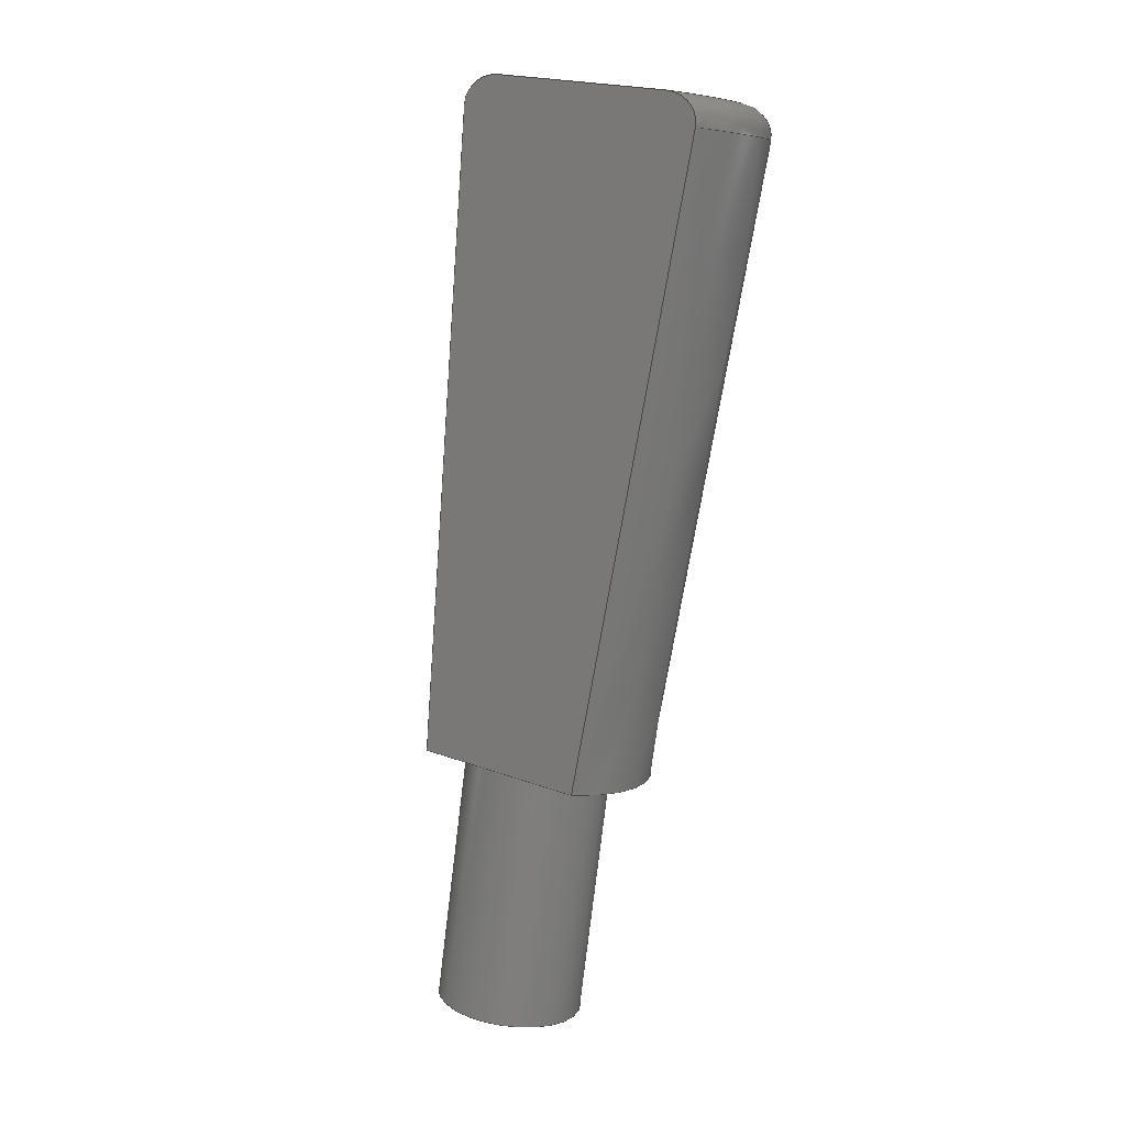
<metadata>
{"format":"step","ext":"step","renderer":"f3d","projection":"perspective","resolution":1024,"background":"white","views":[{"elev":21.3,"azim":123.7,"up":"+Y"}]}
</metadata>
<code>
ISO-10303-21;
DATA;
#1=MECHANICAL_DESIGN_GEOMETRIC_PRESENTATION_REPRESENTATION('',(#4),#332);
#2=SHAPE_REPRESENTATION_RELATIONSHIP('SRR','None',#344,#3);
#3=ADVANCED_BREP_SHAPE_REPRESENTATION($,(#5),#331);
#4=STYLED_ITEM('',(#353),#5);
#5=MANIFOLD_SOLID_BREP('Solid1',#165);
#6=TOROIDAL_SURFACE('',#179,0.08,0.02);
#7=TOROIDAL_SURFACE('',#181,0.08,0.02);
#8=CONICAL_SURFACE('',#177,0.08868,3);
#9=CONICAL_SURFACE('',#184,0.08868,3);
#10=FACE_BOUND('',#35,.T.);
#11=CIRCLE('',#170,0.05);
#12=CIRCLE('',#171,0.05);
#13=CIRCLE('',#172,0.05);
#14=CIRCLE('',#174,0.07736);
#15=CIRCLE('',#176,0.07736);
#16=CIRCLE('',#178,0.1);
#17=CIRCLE('',#180,0.08);
#18=CIRCLE('',#182,0.1);
#19=CIRCLE('',#183,0.08);
#20=CYLINDRICAL_SURFACE('',#169,0.05);
#21=FACE_OUTER_BOUND('',#32,.T.);
#22=FACE_OUTER_BOUND('',#33,.T.);
#23=FACE_OUTER_BOUND('',#34,.T.);
#24=FACE_OUTER_BOUND('',#36,.T.);
#25=FACE_OUTER_BOUND('',#37,.T.);
#26=FACE_OUTER_BOUND('',#38,.T.);
#27=FACE_OUTER_BOUND('',#39,.T.);
#28=FACE_OUTER_BOUND('',#40,.T.);
#29=FACE_OUTER_BOUND('',#41,.T.);
#30=FACE_OUTER_BOUND('',#42,.T.);
#31=FACE_OUTER_BOUND('',#43,.T.);
#32=EDGE_LOOP('',(#102,#103,#104,#105,#106,#107,#108));
#33=EDGE_LOOP('',(#109,#110,#111,#112,#113,#114,#115));
#34=EDGE_LOOP('',(#116));
#35=EDGE_LOOP('',(#117,#118));
#36=EDGE_LOOP('',(#119,#120,#121,#122));
#37=EDGE_LOOP('',(#123,#124,#125,#126));
#38=EDGE_LOOP('',(#127,#128,#129,#130));
#39=EDGE_LOOP('',(#131,#132,#133,#134));
#40=EDGE_LOOP('',(#135,#136,#137,#138));
#41=EDGE_LOOP('',(#139,#140,#141,#142));
#42=EDGE_LOOP('',(#143));
#43=EDGE_LOOP('',(#144,#145,#146,#147));
#44=(
BOUNDED_CURVE()
B_SPLINE_CURVE(2,(#263,#264,#265),.UNSPECIFIED.,.F.,.F.)
B_SPLINE_CURVE_WITH_KNOTS((3,3),(0.1021,1.188),
 .UNSPECIFIED.)
CURVE()
GEOMETRIC_REPRESENTATION_ITEM()
RATIONAL_B_SPLINE_CURVE((1.002,1.014,1.001))
REPRESENTATION_ITEM('')
);
#45=(
BOUNDED_CURVE()
B_SPLINE_CURVE(2,(#270,#271,#272),.UNSPECIFIED.,.F.,.F.)
B_SPLINE_CURVE_WITH_KNOTS((3,3),(0.02389,1.11),
 .UNSPECIFIED.)
CURVE()
GEOMETRIC_REPRESENTATION_ITEM()
RATIONAL_B_SPLINE_CURVE((1.001,1.014,1.002))
REPRESENTATION_ITEM('')
);
#46=(
BOUNDED_CURVE()
B_SPLINE_CURVE(2,(#287,#288,#289),.UNSPECIFIED.,.F.,.F.)
B_SPLINE_CURVE_WITH_KNOTS((3,3),(0.04372,1.144),
 .UNSPECIFIED.)
CURVE()
GEOMETRIC_REPRESENTATION_ITEM()
RATIONAL_B_SPLINE_CURVE((1.001,1.013,1.001))
REPRESENTATION_ITEM('')
);
#47=(
BOUNDED_CURVE()
B_SPLINE_CURVE(2,(#295,#296,#297),.UNSPECIFIED.,.F.,.F.)
B_SPLINE_CURVE_WITH_KNOTS((3,3),(0.042,1.142),
 .UNSPECIFIED.)
CURVE()
GEOMETRIC_REPRESENTATION_ITEM()
RATIONAL_B_SPLINE_CURVE((1.001,1.013,1.001))
REPRESENTATION_ITEM('')
);
#48=LINE('',#250,#54);
#49=LINE('',#267,#55);
#50=LINE('',#269,#56);
#51=LINE('',#291,#57);
#52=LINE('',#293,#58);
#53=LINE('',#309,#59);
#54=VECTOR('',#191,0.1249);
#55=VECTOR('',#192,0.05903);
#56=VECTOR('',#193,0.05903);
#57=VECTOR('',#196,0.05903);
#58=VECTOR('',#197,0.05903);
#59=VECTOR('',#198,0.1249);
#60=B_SPLINE_CURVE_WITH_KNOTS('',3,(#239,#240,#241,#242,#243,#244,#245,
#246,#247,#248),.UNSPECIFIED.,.F.,.F.,(4,2,2,2,4),(0.268,0.2931,
0.3146,0.3338,0.3515),.UNSPECIFIED.);
#61=B_SPLINE_CURVE_WITH_KNOTS('',3,(#252,#253,#254,#255,#256,#257,#258,
#259,#260,#261),.UNSPECIFIED.,.F.,.F.,(4,2,2,2,4),(0,0.01778,
0.03693,0.05841,0.08352),.UNSPECIFIED.);
#62=B_SPLINE_CURVE_WITH_KNOTS('',3,(#276,#277,#278,#279,#280,#281,#282,
#283,#284,#285),.UNSPECIFIED.,.F.,.F.,(4,2,2,2,4),(0,0.01778,
0.03693,0.05841,0.08352),.UNSPECIFIED.);
#63=B_SPLINE_CURVE_WITH_KNOTS('',3,(#299,#300,#301,#302,#303,#304,#305,
#306,#307,#308),.UNSPECIFIED.,.F.,.F.,(4,2,2,2,4),(-0.08352,-0.05841,
-0.03693,-0.01778,0),.UNSPECIFIED.);
#64=VERTEX_POINT('',#237);
#65=VERTEX_POINT('',#238);
#66=VERTEX_POINT('',#249);
#67=VERTEX_POINT('',#251);
#68=VERTEX_POINT('',#262);
#69=VERTEX_POINT('',#266);
#70=VERTEX_POINT('',#268);
#71=VERTEX_POINT('',#274);
#72=VERTEX_POINT('',#275);
#73=VERTEX_POINT('',#286);
#74=VERTEX_POINT('',#290);
#75=VERTEX_POINT('',#292);
#76=VERTEX_POINT('',#294);
#77=VERTEX_POINT('',#298);
#78=VERTEX_POINT('',#311);
#79=EDGE_CURVE('',#64,#65,#60,.T.);
#80=EDGE_CURVE('',#66,#64,#48,.T.);
#81=EDGE_CURVE('',#67,#66,#61,.T.);
#82=EDGE_CURVE('',#68,#67,#44,.T.);
#83=EDGE_CURVE('',#69,#68,#49,.T.);
#84=EDGE_CURVE('',#70,#69,#50,.T.);
#85=EDGE_CURVE('',#65,#70,#45,.T.);
#86=EDGE_CURVE('',#71,#72,#62,.T.);
#87=EDGE_CURVE('',#73,#71,#46,.T.);
#88=EDGE_CURVE('',#74,#73,#51,.T.);
#89=EDGE_CURVE('',#75,#74,#52,.T.);
#90=EDGE_CURVE('',#76,#75,#47,.T.);
#91=EDGE_CURVE('',#77,#76,#63,.T.);
#92=EDGE_CURVE('',#72,#77,#53,.T.);
#93=EDGE_CURVE('',#78,#78,#11,.T.);
#94=EDGE_CURVE('',#74,#69,#12,.T.);
#95=EDGE_CURVE('',#69,#74,#13,.T.);
#96=EDGE_CURVE('',#68,#75,#14,.T.);
#97=EDGE_CURVE('',#73,#70,#15,.T.);
#98=EDGE_CURVE('',#67,#76,#16,.T.);
#99=EDGE_CURVE('',#66,#77,#17,.T.);
#100=EDGE_CURVE('',#71,#65,#18,.T.);
#101=EDGE_CURVE('',#72,#64,#19,.T.);
#102=ORIENTED_EDGE('',*,*,#79,.F.);
#103=ORIENTED_EDGE('',*,*,#80,.F.);
#104=ORIENTED_EDGE('',*,*,#81,.F.);
#105=ORIENTED_EDGE('',*,*,#82,.F.);
#106=ORIENTED_EDGE('',*,*,#83,.F.);
#107=ORIENTED_EDGE('',*,*,#84,.F.);
#108=ORIENTED_EDGE('',*,*,#85,.F.);
#109=ORIENTED_EDGE('',*,*,#86,.F.);
#110=ORIENTED_EDGE('',*,*,#87,.F.);
#111=ORIENTED_EDGE('',*,*,#88,.F.);
#112=ORIENTED_EDGE('',*,*,#89,.F.);
#113=ORIENTED_EDGE('',*,*,#90,.F.);
#114=ORIENTED_EDGE('',*,*,#91,.F.);
#115=ORIENTED_EDGE('',*,*,#92,.F.);
#116=ORIENTED_EDGE('',*,*,#93,.F.);
#117=ORIENTED_EDGE('',*,*,#94,.T.);
#118=ORIENTED_EDGE('',*,*,#95,.T.);
#119=ORIENTED_EDGE('',*,*,#89,.T.);
#120=ORIENTED_EDGE('',*,*,#95,.F.);
#121=ORIENTED_EDGE('',*,*,#83,.T.);
#122=ORIENTED_EDGE('',*,*,#96,.T.);
#123=ORIENTED_EDGE('',*,*,#84,.T.);
#124=ORIENTED_EDGE('',*,*,#94,.F.);
#125=ORIENTED_EDGE('',*,*,#88,.T.);
#126=ORIENTED_EDGE('',*,*,#97,.T.);
#127=ORIENTED_EDGE('',*,*,#90,.T.);
#128=ORIENTED_EDGE('',*,*,#96,.F.);
#129=ORIENTED_EDGE('',*,*,#82,.T.);
#130=ORIENTED_EDGE('',*,*,#98,.T.);
#131=ORIENTED_EDGE('',*,*,#91,.T.);
#132=ORIENTED_EDGE('',*,*,#98,.F.);
#133=ORIENTED_EDGE('',*,*,#81,.T.);
#134=ORIENTED_EDGE('',*,*,#99,.T.);
#135=ORIENTED_EDGE('',*,*,#79,.T.);
#136=ORIENTED_EDGE('',*,*,#100,.F.);
#137=ORIENTED_EDGE('',*,*,#86,.T.);
#138=ORIENTED_EDGE('',*,*,#101,.T.);
#139=ORIENTED_EDGE('',*,*,#85,.T.);
#140=ORIENTED_EDGE('',*,*,#97,.F.);
#141=ORIENTED_EDGE('',*,*,#87,.T.);
#142=ORIENTED_EDGE('',*,*,#100,.T.);
#143=ORIENTED_EDGE('',*,*,#93,.T.);
#144=ORIENTED_EDGE('',*,*,#80,.T.);
#145=ORIENTED_EDGE('',*,*,#101,.F.);
#146=ORIENTED_EDGE('',*,*,#92,.T.);
#147=ORIENTED_EDGE('',*,*,#99,.F.);
#148=PLANE('',#167);
#149=PLANE('',#168);
#150=PLANE('',#173);
#151=PLANE('',#175);
#152=PLANE('',#185);
#153=PLANE('',#186);
#154=ADVANCED_FACE('',(#21),#148,.T.);
#155=ADVANCED_FACE('',(#22),#149,.T.);
#156=ADVANCED_FACE('',(#23,#10),#20,.T.);
#157=ADVANCED_FACE('',(#24),#150,.T.);
#158=ADVANCED_FACE('',(#25),#151,.T.);
#159=ADVANCED_FACE('',(#26),#8,.T.);
#160=ADVANCED_FACE('',(#27),#6,.T.);
#161=ADVANCED_FACE('',(#28),#7,.T.);
#162=ADVANCED_FACE('',(#29),#9,.T.);
#163=ADVANCED_FACE('',(#30),#152,.T.);
#164=ADVANCED_FACE('',(#31),#153,.T.);
#165=CLOSED_SHELL('',(#154,#155,#156,#157,#158,#159,#160,#161,#162,#163,
#164));
#166=AXIS2_PLACEMENT_3D('placement',#235,#187,#188);
#167=AXIS2_PLACEMENT_3D('',#236,#189,#190);
#168=AXIS2_PLACEMENT_3D('',#273,#194,#195);
#169=AXIS2_PLACEMENT_3D('',#310,#199,#200);
#170=AXIS2_PLACEMENT_3D('',#312,#201,#202);
#171=AXIS2_PLACEMENT_3D('',#313,#203,#204);
#172=AXIS2_PLACEMENT_3D('',#314,#205,#206);
#173=AXIS2_PLACEMENT_3D('',#315,#207,#208);
#174=AXIS2_PLACEMENT_3D('',#316,#209,#210);
#175=AXIS2_PLACEMENT_3D('',#317,#211,#212);
#176=AXIS2_PLACEMENT_3D('',#318,#213,#214);
#177=AXIS2_PLACEMENT_3D('',#319,#215,#216);
#178=AXIS2_PLACEMENT_3D('',#320,#217,#218);
#179=AXIS2_PLACEMENT_3D('',#321,#219,#220);
#180=AXIS2_PLACEMENT_3D('',#322,#221,#222);
#181=AXIS2_PLACEMENT_3D('',#323,#223,#224);
#182=AXIS2_PLACEMENT_3D('',#324,#225,#226);
#183=AXIS2_PLACEMENT_3D('',#325,#227,#228);
#184=AXIS2_PLACEMENT_3D('',#326,#229,#230);
#185=AXIS2_PLACEMENT_3D('',#327,#231,#232);
#186=AXIS2_PLACEMENT_3D('',#328,#233,#234);
#187=DIRECTION('axis',(0,0,1));
#188=DIRECTION('refdir',(1,0,0));
#189=DIRECTION('center_axis',(0.9763,0.2164,0));
#190=DIRECTION('ref_axis',(0,0,-1));
#191=DIRECTION('',(0,0,-1));
#192=DIRECTION('',(0,0,1));
#193=DIRECTION('',(0,0,1));
#194=DIRECTION('center_axis',(-0.9763,-0.2164,0));
#195=DIRECTION('ref_axis',(0,0,1));
#196=DIRECTION('',(0,0,-1));
#197=DIRECTION('',(0,0,-1));
#198=DIRECTION('',(0,0,1));
#199=DIRECTION('center_axis',(0.2164,-0.9763,0));
#200=DIRECTION('ref_axis',(0.9763,0.2164,0));
#201=DIRECTION('center_axis',(0.2164,-0.9763,0));
#202=DIRECTION('ref_axis',(0.9763,0.2164,0));
#203=DIRECTION('center_axis',(0.2164,-0.9763,0));
#204=DIRECTION('ref_axis',(0.9763,0.2164,0));
#205=DIRECTION('center_axis',(0.2164,-0.9763,0));
#206=DIRECTION('ref_axis',(0.9763,0.2164,0));
#207=DIRECTION('center_axis',(0.2164,-0.9763,0));
#208=DIRECTION('ref_axis',(0,0,-1));
#209=DIRECTION('center_axis',(0.2164,-0.9763,0));
#210=DIRECTION('ref_axis',(0.9763,0.2164,0));
#211=DIRECTION('center_axis',(0.2164,-0.9763,0));
#212=DIRECTION('ref_axis',(0,0,-1));
#213=DIRECTION('center_axis',(0.2164,-0.9763,0));
#214=DIRECTION('ref_axis',(0.9763,0.2164,0));
#215=DIRECTION('center_axis',(-0.2164,0.9763,0));
#216=DIRECTION('ref_axis',(0.9763,0.2164,0));
#217=DIRECTION('center_axis',(0.2164,-0.9763,0));
#218=DIRECTION('ref_axis',(0.9763,0.2164,0));
#219=DIRECTION('center_axis',(0.2164,-0.9763,0));
#220=DIRECTION('ref_axis',(0,0,-1));
#221=DIRECTION('center_axis',(0.2164,-0.9763,0));
#222=DIRECTION('ref_axis',(0.9763,0.2164,0));
#223=DIRECTION('center_axis',(0.2164,-0.9763,0));
#224=DIRECTION('ref_axis',(0,0,-1));
#225=DIRECTION('center_axis',(0.2164,-0.9763,0));
#226=DIRECTION('ref_axis',(0.9763,0.2164,0));
#227=DIRECTION('center_axis',(0.2164,-0.9763,0));
#228=DIRECTION('ref_axis',(0.9763,0.2164,0));
#229=DIRECTION('center_axis',(-0.2164,0.9763,0));
#230=DIRECTION('ref_axis',(0.9763,0.2164,0));
#231=DIRECTION('center_axis',(0.2164,-0.9763,0));
#232=DIRECTION('ref_axis',(0,0,-1));
#233=DIRECTION('center_axis',(-0.2164,0.9763,0));
#234=DIRECTION('ref_axis',(0,0,1));
#235=CARTESIAN_POINT('',(0,0,0));
#236=CARTESIAN_POINT('Origin',(-0.06795,0.45,0));
#237=CARTESIAN_POINT('',(-0.06795,0.45,-0.06245));
#238=CARTESIAN_POINT('',(-0.06362,0.4305,-0.0866));
#239=CARTESIAN_POINT('Ctrl Pts',(-0.06795,0.45,
-0.06245));
#240=CARTESIAN_POINT('Ctrl Pts',(-0.06795,0.45,
-0.06575));
#241=CARTESIAN_POINT('Ctrl Pts',(-0.06781,0.4494,
-0.06965));
#242=CARTESIAN_POINT('Ctrl Pts',(-0.06735,0.4473,
-0.07537));
#243=CARTESIAN_POINT('Ctrl Pts',(-0.06698,0.4456,
-0.07829));
#244=CARTESIAN_POINT('Ctrl Pts',(-0.0662,0.4421,
-0.08223));
#245=CARTESIAN_POINT('Ctrl Pts',(-0.06567,0.4397,
-0.08402));
#246=CARTESIAN_POINT('Ctrl Pts',(-0.06472,0.4354,
-0.086));
#247=CARTESIAN_POINT('Ctrl Pts',(-0.06412,0.4328,
-0.0866));
#248=CARTESIAN_POINT('Ctrl Pts',(-0.06362,0.4305,
-0.0866));
#249=CARTESIAN_POINT('',(-0.06795,0.45,0.06245));
#250=CARTESIAN_POINT('',(-0.06795,0.45,0));
#251=CARTESIAN_POINT('',(-0.06362,0.4305,0.0866));
#252=CARTESIAN_POINT('Ctrl Pts',(-0.06362,0.4305,
0.0866));
#253=CARTESIAN_POINT('Ctrl Pts',(-0.06412,0.4328,
0.0866));
#254=CARTESIAN_POINT('Ctrl Pts',(-0.06472,0.4354,
0.086));
#255=CARTESIAN_POINT('Ctrl Pts',(-0.06567,0.4397,
0.08402));
#256=CARTESIAN_POINT('Ctrl Pts',(-0.0662,0.4421,
0.08223));
#257=CARTESIAN_POINT('Ctrl Pts',(-0.06698,0.4456,
0.07829));
#258=CARTESIAN_POINT('Ctrl Pts',(-0.06735,0.4473,
0.07537));
#259=CARTESIAN_POINT('Ctrl Pts',(-0.06781,0.4494,
0.06965));
#260=CARTESIAN_POINT('Ctrl Pts',(-0.06795,0.45,
0.06575));
#261=CARTESIAN_POINT('Ctrl Pts',(-0.06795,0.45,
0.06245));
#262=CARTESIAN_POINT('',(0.02988,0.008748,0.05903));
#263=CARTESIAN_POINT('Ctrl Pts',(0.02988,0.008748,
0.05903));
#264=CARTESIAN_POINT('Ctrl Pts',(-0.008021,0.1797,
0.07106));
#265=CARTESIAN_POINT('Ctrl Pts',(-0.06362,0.4305,
0.0866));
#266=CARTESIAN_POINT('',(0.02988,0.008748,0));
#267=CARTESIAN_POINT('',(0.02988,0.008748,0));
#268=CARTESIAN_POINT('',(0.02988,0.008748,-0.05903));
#269=CARTESIAN_POINT('',(0.02988,0.008748,0));
#270=CARTESIAN_POINT('Ctrl Pts',(-0.06362,0.4305,
-0.0866));
#271=CARTESIAN_POINT('Ctrl Pts',(-0.008021,0.1797,
-0.07106));
#272=CARTESIAN_POINT('Ctrl Pts',(0.02988,0.008748,
-0.05903));
#273=CARTESIAN_POINT('Origin',(-0.02988,-0.1837,0));
#274=CARTESIAN_POINT('',(-0.1612,0.4088,-0.0866));
#275=CARTESIAN_POINT('',(-0.1656,0.4284,-0.06245));
#276=CARTESIAN_POINT('Ctrl Pts',(-0.1612,0.4088,-0.0866));
#277=CARTESIAN_POINT('Ctrl Pts',(-0.1618,0.4111,-0.0866));
#278=CARTESIAN_POINT('Ctrl Pts',(-0.1623,0.4138,-0.086));
#279=CARTESIAN_POINT('Ctrl Pts',(-0.1633,0.4181,-0.08402));
#280=CARTESIAN_POINT('Ctrl Pts',(-0.1638,0.4205,-0.08223));
#281=CARTESIAN_POINT('Ctrl Pts',(-0.1646,0.424,-0.07829));
#282=CARTESIAN_POINT('Ctrl Pts',(-0.165,0.4256,-0.07537));
#283=CARTESIAN_POINT('Ctrl Pts',(-0.1654,0.4277,-0.06965));
#284=CARTESIAN_POINT('Ctrl Pts',(-0.1656,0.4284,-0.06575));
#285=CARTESIAN_POINT('Ctrl Pts',(-0.1656,0.4284,-0.06245));
#286=CARTESIAN_POINT('',(-0.06775,-0.0129,-0.05903));
#287=CARTESIAN_POINT('Ctrl Pts',(-0.06775,-0.0129,
-0.05903));
#288=CARTESIAN_POINT('Ctrl Pts',(-0.1057,0.158,-0.07106));
#289=CARTESIAN_POINT('Ctrl Pts',(-0.1612,0.4088,-0.0866));
#290=CARTESIAN_POINT('',(-0.06775,-0.0129,0));
#291=CARTESIAN_POINT('',(-0.06775,-0.0129,0));
#292=CARTESIAN_POINT('',(-0.06775,-0.0129,0.05903));
#293=CARTESIAN_POINT('',(-0.06775,-0.0129,0));
#294=CARTESIAN_POINT('',(-0.1612,0.4088,0.0866));
#295=CARTESIAN_POINT('Ctrl Pts',(-0.1612,0.4088,0.0866));
#296=CARTESIAN_POINT('Ctrl Pts',(-0.1057,0.158,0.07106));
#297=CARTESIAN_POINT('Ctrl Pts',(-0.06775,-0.0129,
0.05903));
#298=CARTESIAN_POINT('',(-0.1656,0.4284,0.06245));
#299=CARTESIAN_POINT('Ctrl Pts',(-0.1656,0.4284,0.06245));
#300=CARTESIAN_POINT('Ctrl Pts',(-0.1656,0.4284,0.06575));
#301=CARTESIAN_POINT('Ctrl Pts',(-0.1654,0.4277,0.06965));
#302=CARTESIAN_POINT('Ctrl Pts',(-0.165,0.4256,0.07537));
#303=CARTESIAN_POINT('Ctrl Pts',(-0.1646,0.424,0.07829));
#304=CARTESIAN_POINT('Ctrl Pts',(-0.1638,0.4205,0.08223));
#305=CARTESIAN_POINT('Ctrl Pts',(-0.1633,0.4181,0.08402));
#306=CARTESIAN_POINT('Ctrl Pts',(-0.1623,0.4138,0.086));
#307=CARTESIAN_POINT('Ctrl Pts',(-0.1618,0.4111,0.0866));
#308=CARTESIAN_POINT('Ctrl Pts',(-0.1612,0.4088,0.0866));
#309=CARTESIAN_POINT('',(-0.1656,0.4284,0));
#310=CARTESIAN_POINT('Origin',(9.179e-16,-0.0875,
0));
#311=CARTESIAN_POINT('',(-0.02988,-0.1837,0));
#312=CARTESIAN_POINT('Origin',(0.01894,-0.1729,0));
#313=CARTESIAN_POINT('Origin',(-0.01894,-0.002074,
0));
#314=CARTESIAN_POINT('Origin',(-0.01894,-0.002074,
0));
#315=CARTESIAN_POINT('Origin',(0.04323,0.01171,0));
#316=CARTESIAN_POINT('Origin',(-0.01894,-0.002074,
0));
#317=CARTESIAN_POINT('Origin',(0.04323,0.01171,0));
#318=CARTESIAN_POINT('Origin',(-0.01894,-0.002074,
0));
#319=CARTESIAN_POINT('Origin',(-0.06569,0.2088,0));
#320=CARTESIAN_POINT('Origin',(-0.1124,0.4197,0));
#321=CARTESIAN_POINT('Origin',(-0.1124,0.4197,0));
#322=CARTESIAN_POINT('Origin',(-0.1168,0.4392,0));
#323=CARTESIAN_POINT('Origin',(-0.1124,0.4197,0));
#324=CARTESIAN_POINT('Origin',(-0.1124,0.4197,0));
#325=CARTESIAN_POINT('Origin',(-0.1168,0.4392,0));
#326=CARTESIAN_POINT('Origin',(-0.06569,0.2088,0));
#327=CARTESIAN_POINT('Origin',(0.04335,-0.1675,0));
#328=CARTESIAN_POINT('Origin',(-0.07771,0.4478,0));
#329=UNCERTAINTY_MEASURE_WITH_UNIT(LENGTH_MEASURE(0.0003937),
#333,'DISTANCE_ACCURACY_VALUE',
'Maximum model space distance between geometric entities at asserted c
onnectivities');
#330=UNCERTAINTY_MEASURE_WITH_UNIT(LENGTH_MEASURE(1e-06),#334,
'DISTANCE_ACCURACY_VALUE',
'Maximum model space distance between geometric entities at asserted c
onnectivities');
#331=(
GEOMETRIC_REPRESENTATION_CONTEXT(3)
GLOBAL_UNCERTAINTY_ASSIGNED_CONTEXT((#329))
GLOBAL_UNIT_ASSIGNED_CONTEXT((#333,#339,#336))
REPRESENTATION_CONTEXT('','3D')
);
#332=(
GEOMETRIC_REPRESENTATION_CONTEXT(3)
GLOBAL_UNCERTAINTY_ASSIGNED_CONTEXT((#330))
GLOBAL_UNIT_ASSIGNED_CONTEXT((#334,#339,#336))
REPRESENTATION_CONTEXT('','3D')
);
#333=(
CONVERSION_BASED_UNIT('__CONSTANT UNIT inch',#335)
LENGTH_UNIT()
NAMED_UNIT(#338)
);
#334=(
LENGTH_UNIT()
NAMED_UNIT(*)
SI_UNIT(.MILLI.,.METRE.)
);
#335=LENGTH_MEASURE_WITH_UNIT(LENGTH_MEASURE(25.4),#334);
#336=(
NAMED_UNIT(*)
SI_UNIT($,.STERADIAN.)
SOLID_ANGLE_UNIT()
);
#337=DIMENSIONAL_EXPONENTS(0,0,0,0,0,0,0);
#338=DIMENSIONAL_EXPONENTS(1,0,0,0,0,0,0);
#339=(
CONVERSION_BASED_UNIT('degree',#341)
NAMED_UNIT(#337)
PLANE_ANGLE_UNIT()
);
#340=(
NAMED_UNIT(*)
PLANE_ANGLE_UNIT()
SI_UNIT($,.RADIAN.)
);
#341=PLANE_ANGLE_MEASURE_WITH_UNIT(PLANE_ANGLE_MEASURE(0.01745),#340);
#342=SHAPE_DEFINITION_REPRESENTATION(#343,#344);
#343=PRODUCT_DEFINITION_SHAPE('',$,#346);
#344=SHAPE_REPRESENTATION('',(#166),#331);
#345=PRODUCT_DEFINITION_CONTEXT('part definition',#350,'design');
#346=PRODUCT_DEFINITION('M20E_toggles','M20E_toggles',#347,#345);
#347=PRODUCT_DEFINITION_FORMATION('',$,#352);
#348=PRODUCT_RELATED_PRODUCT_CATEGORY('M20E_toggles','M20E_toggles',(#352));
#349=APPLICATION_PROTOCOL_DEFINITION('international standard',
'automotive_design',2009,#350);
#350=APPLICATION_CONTEXT(
'Core Data for Automotive Mechanical Design Process');
#351=PRODUCT_CONTEXT('part definition',#350,'mechanical');
#352=PRODUCT('M20E_toggles','M20E_toggles',$,(#351));
#353=PRESENTATION_STYLE_ASSIGNMENT((#354));
#354=SURFACE_STYLE_USAGE(.BOTH.,#355);
#355=SURFACE_SIDE_STYLE($,(#356));
#356=SURFACE_STYLE_FILL_AREA(#357);
#357=FILL_AREA_STYLE($,(#358));
#358=FILL_AREA_STYLE_COLOUR($,#359);
#359=COLOUR_RGB('',0.8,0.8,0.8);
ENDSEC;
END-ISO-10303-21;

</code>
